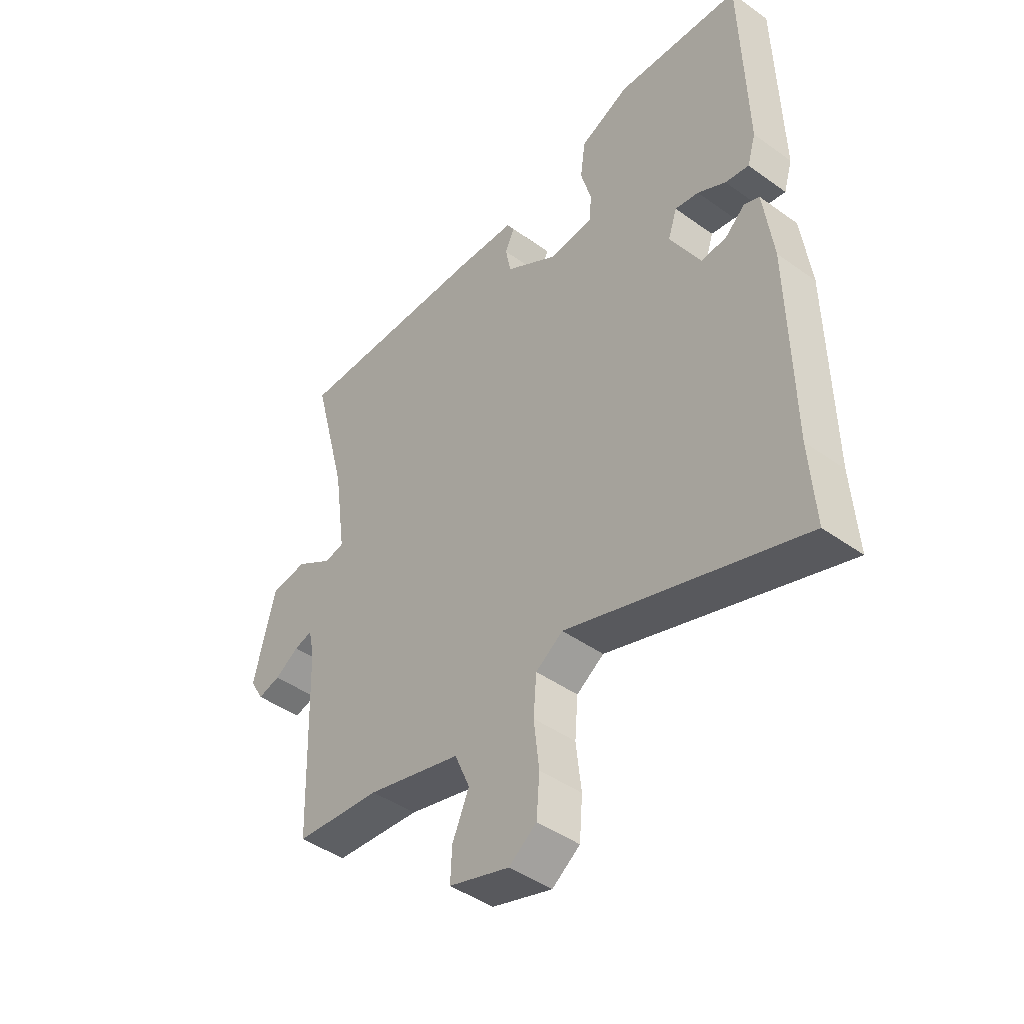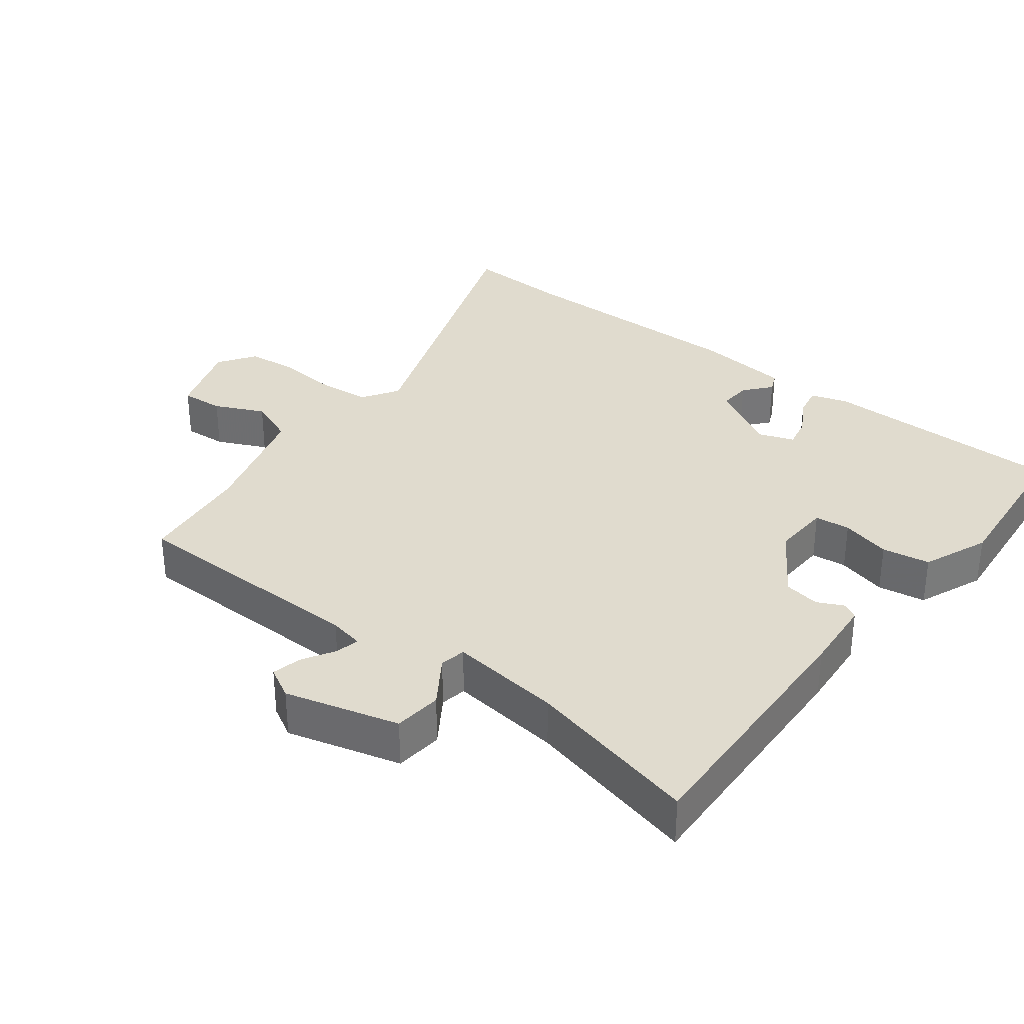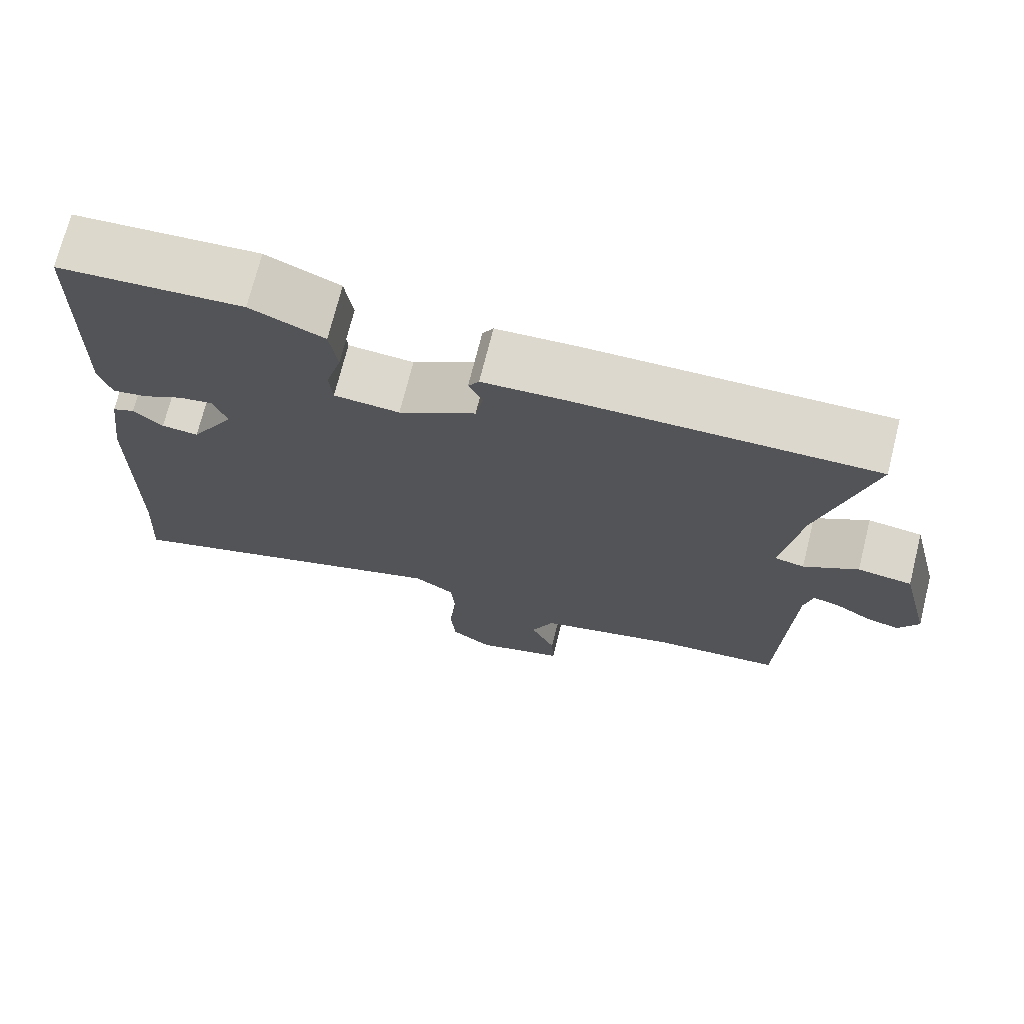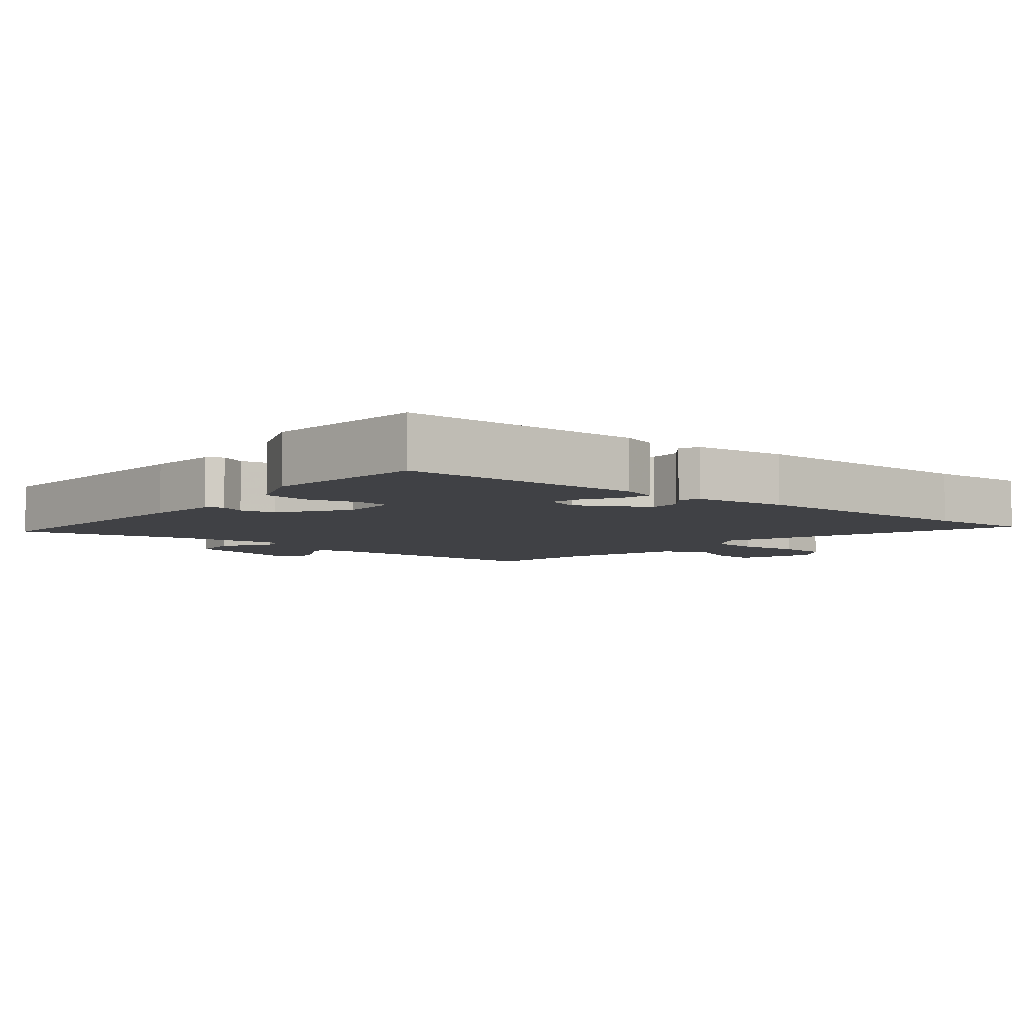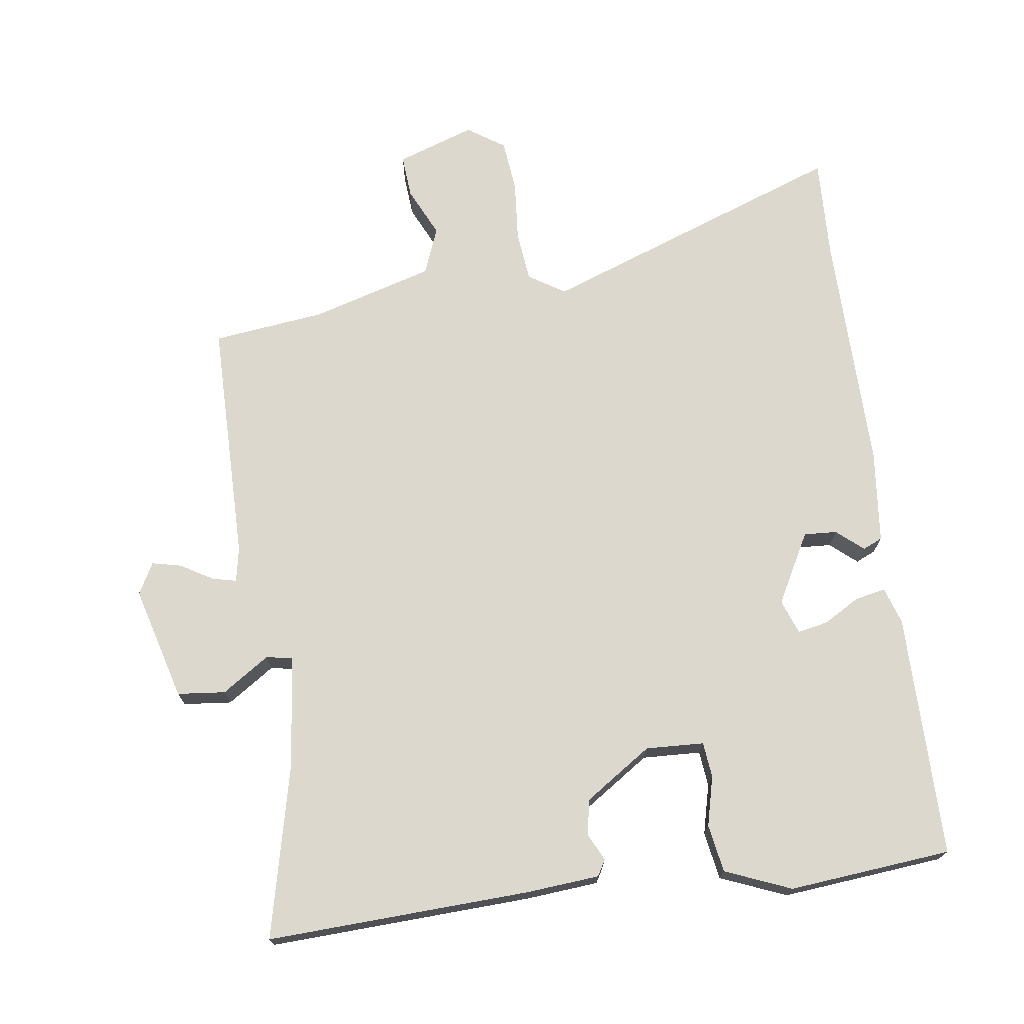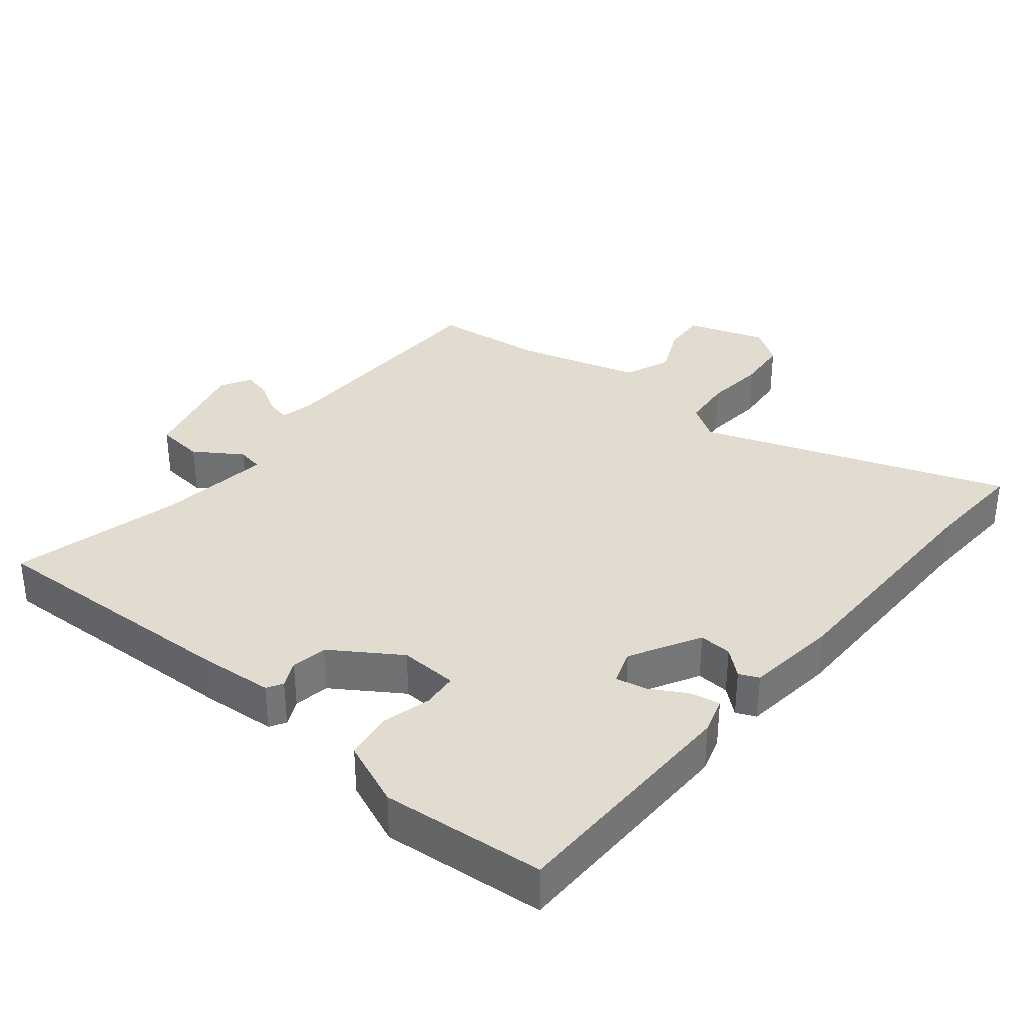
<metadata>
{"format":"obj","ext":"obj","renderer":"f3d","projection":"perspective","resolution":1024,"background":"white","views":[{"elev":-44.5,"azim":50.1,"up":"+Z"},{"elev":33.5,"azim":-53.7,"up":"+Y"},{"elev":72.3,"azim":-165.9,"up":"+Z"},{"elev":-5.8,"azim":49.2,"up":"+Y"},{"elev":72.2,"azim":-9.4,"up":"+Y"},{"elev":34.3,"azim":38.3,"up":"+Y"}]}
</metadata>
<code>
v 0.499 0.07 -0.487
v 0.509 0.07 -0.636
v 0.061 0.07 -0.487
v 0.009 0.07 -0.522
v 0.003 0.07 -0.596
v 0.013 0.07 -0.685
v 0.007 0.07 -0.761
v -0.046 0.07 -0.799
v -0.161 0.07 -0.763
v -0.158 0.07 -0.7
v -0.126 0.07 -0.627
v -0.155 0.07 -0.559
v -0.335 0.07 -0.512
v -0.499 0.07 -0.497
v -0.511 0.07 -0.142
v -0.522 0.07 -0.092
v -0.557 0.07 -0.101
v -0.603 0.07 -0.13
v -0.646 0.07 -0.141
v -0.672 0.07 -0.096
v -0.631 0.07 0.071
v -0.561 0.07 0.08
v -0.491 0.07 0.036
v -0.453 0.07 0.044
v -0.476 0.07 0.207
v -0.542 0.07 0.459
v -0.157 0.07 0.453
v -0.05 0.07 0.447
v -0.036 0.07 0.424
v -0.054 0.07 0.385
v -0.044 0.07 0.333
v 0.056 0.07 0.27
v 0.141 0.07 0.276
v 0.145 0.07 0.328
v 0.125 0.07 0.4
v 0.135 0.07 0.47
v 0.23 0.07 0.512
v 0.468 0.07 0.496
v 0.478 0.07 0.139
v 0.462 0.07 0.085
v 0.417 0.07 0.093
v 0.364 0.07 0.122
v 0.319 0.07 0.13
v 0.302 0.07 0.079
v 0.36 0.07 -0.022
v 0.408 0.07 -0.018
v 0.446 0.07 0.016
v 0.475 0.07 0.004
v 0.493 0.07 -0.132
v 0.499 0 -0.487
v 0.509 0 -0.636
v 0.061 0 -0.487
v 0.009 0 -0.522
v 0.003 0 -0.596
v 0.013 0 -0.685
v 0.007 0 -0.761
v -0.046 0 -0.799
v -0.161 0 -0.763
v -0.158 0 -0.7
v -0.126 0 -0.627
v -0.155 0 -0.559
v -0.335 0 -0.512
v -0.499 0 -0.497
v -0.511 0 -0.142
v -0.522 0 -0.092
v -0.557 0 -0.101
v -0.603 0 -0.13
v -0.646 0 -0.141
v -0.672 0 -0.096
v -0.631 0 0.071
v -0.561 0 0.08
v -0.491 0 0.036
v -0.453 0 0.044
v -0.476 0 0.207
v -0.542 0 0.459
v -0.157 0 0.453
v -0.05 0 0.447
v -0.036 0 0.424
v -0.054 0 0.385
v -0.044 0 0.333
v 0.056 0 0.27
v 0.141 0 0.276
v 0.145 0 0.328
v 0.125 0 0.4
v 0.135 0 0.47
v 0.23 0 0.512
v 0.468 0 0.496
v 0.478 0 0.139
v 0.462 0 0.085
v 0.417 0 0.093
v 0.364 0 0.122
v 0.319 0 0.13
v 0.302 0 0.079
v 0.36 0 -0.022
v 0.408 0 -0.018
v 0.446 0 0.016
v 0.475 0 0.004
v 0.493 0 -0.132
f 46 47 48 49
f 45 46 49 1
f 44 45 1 2
f 39 40 41 42
f 39 42 43
f 38 39 43
f 37 38 43
f 34 35 36 37
f 33 34 37 43
f 32 33 43 44
f 27 28 29 30
f 25 26 27 30
f 24 25 30 31
f 20 21 22 23
f 20 23 24
f 17 18 19 20
f 16 17 20 24
f 15 16 24 31
f 13 14 15 31
f 8 9 10 11
f 8 11 12
f 5 6 7 8
f 4 5 8 12
f 3 4 12 13
f 44 2 3
f 31 32 44
f 3 13 31 44
f 98 97 96 95
f 50 98 95 94
f 51 50 94 93
f 91 90 89 88
f 92 91 88
f 92 88 87
f 92 87 86
f 86 85 84 83
f 92 86 83 82
f 93 92 82 81
f 79 78 77 76
f 79 76 75 74
f 80 79 74 73
f 72 71 70 69
f 73 72 69
f 69 68 67 66
f 73 69 66 65
f 80 73 65 64
f 80 64 63 62
f 60 59 58 57
f 61 60 57
f 57 56 55 54
f 61 57 54 53
f 62 61 53 52
f 52 51 93
f 93 81 80
f 93 80 62 52
f 1 50 51 2
f 2 51 52 3
f 3 52 53 4
f 4 53 54 5
f 5 54 55 6
f 6 55 56 7
f 7 56 57 8
f 8 57 58 9
f 9 58 59 10
f 10 59 60 11
f 11 60 61 12
f 12 61 62 13
f 13 62 63 14
f 14 63 64 15
f 15 64 65 16
f 16 65 66 17
f 17 66 67 18
f 18 67 68 19
f 19 68 69 20
f 20 69 70 21
f 21 70 71 22
f 22 71 72 23
f 23 72 73 24
f 24 73 74 25
f 25 74 75 26
f 26 75 76 27
f 27 76 77 28
f 28 77 78 29
f 29 78 79 30
f 30 79 80 31
f 31 80 81 32
f 32 81 82 33
f 33 82 83 34
f 34 83 84 35
f 35 84 85 36
f 36 85 86 37
f 37 86 87 38
f 38 87 88 39
f 39 88 89 40
f 40 89 90 41
f 41 90 91 42
f 42 91 92 43
f 43 92 93 44
f 44 93 94 45
f 45 94 95 46
f 46 95 96 47
f 47 96 97 48
f 48 97 98 49
f 49 98 50 1

</code>
